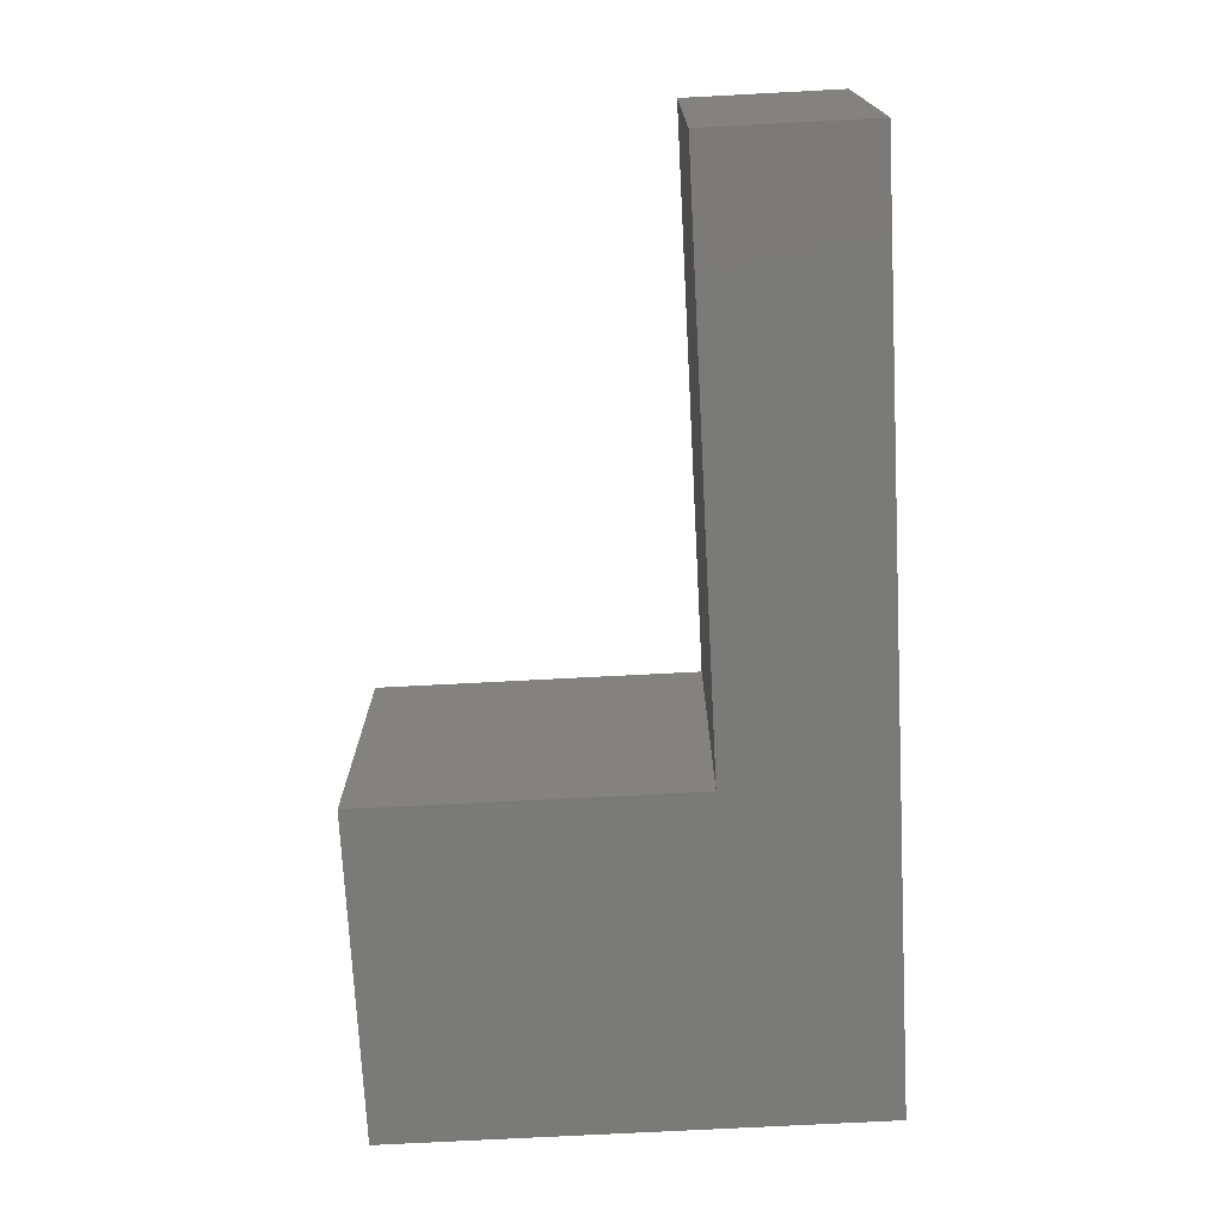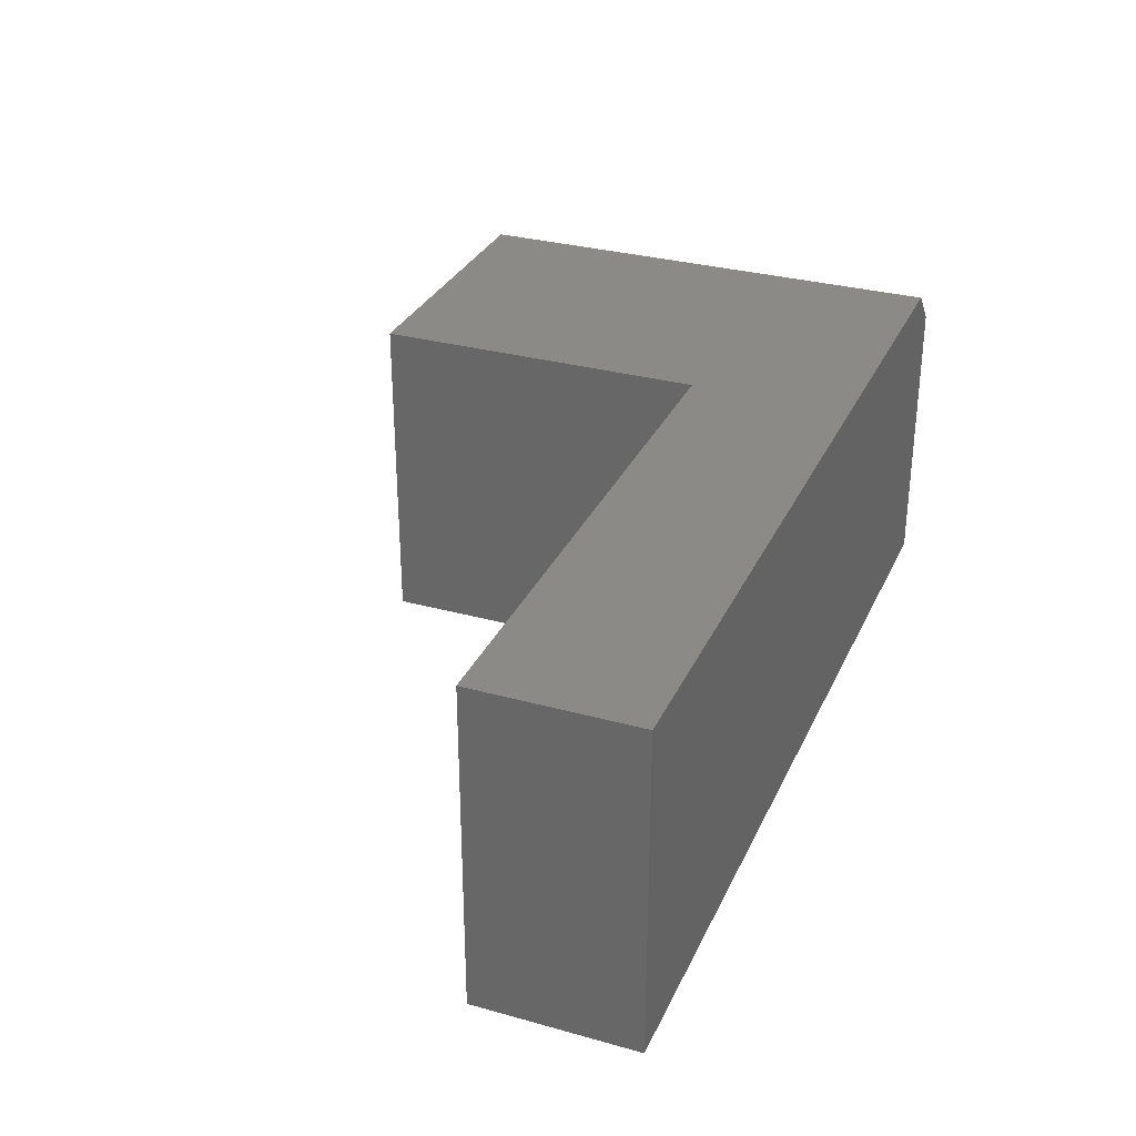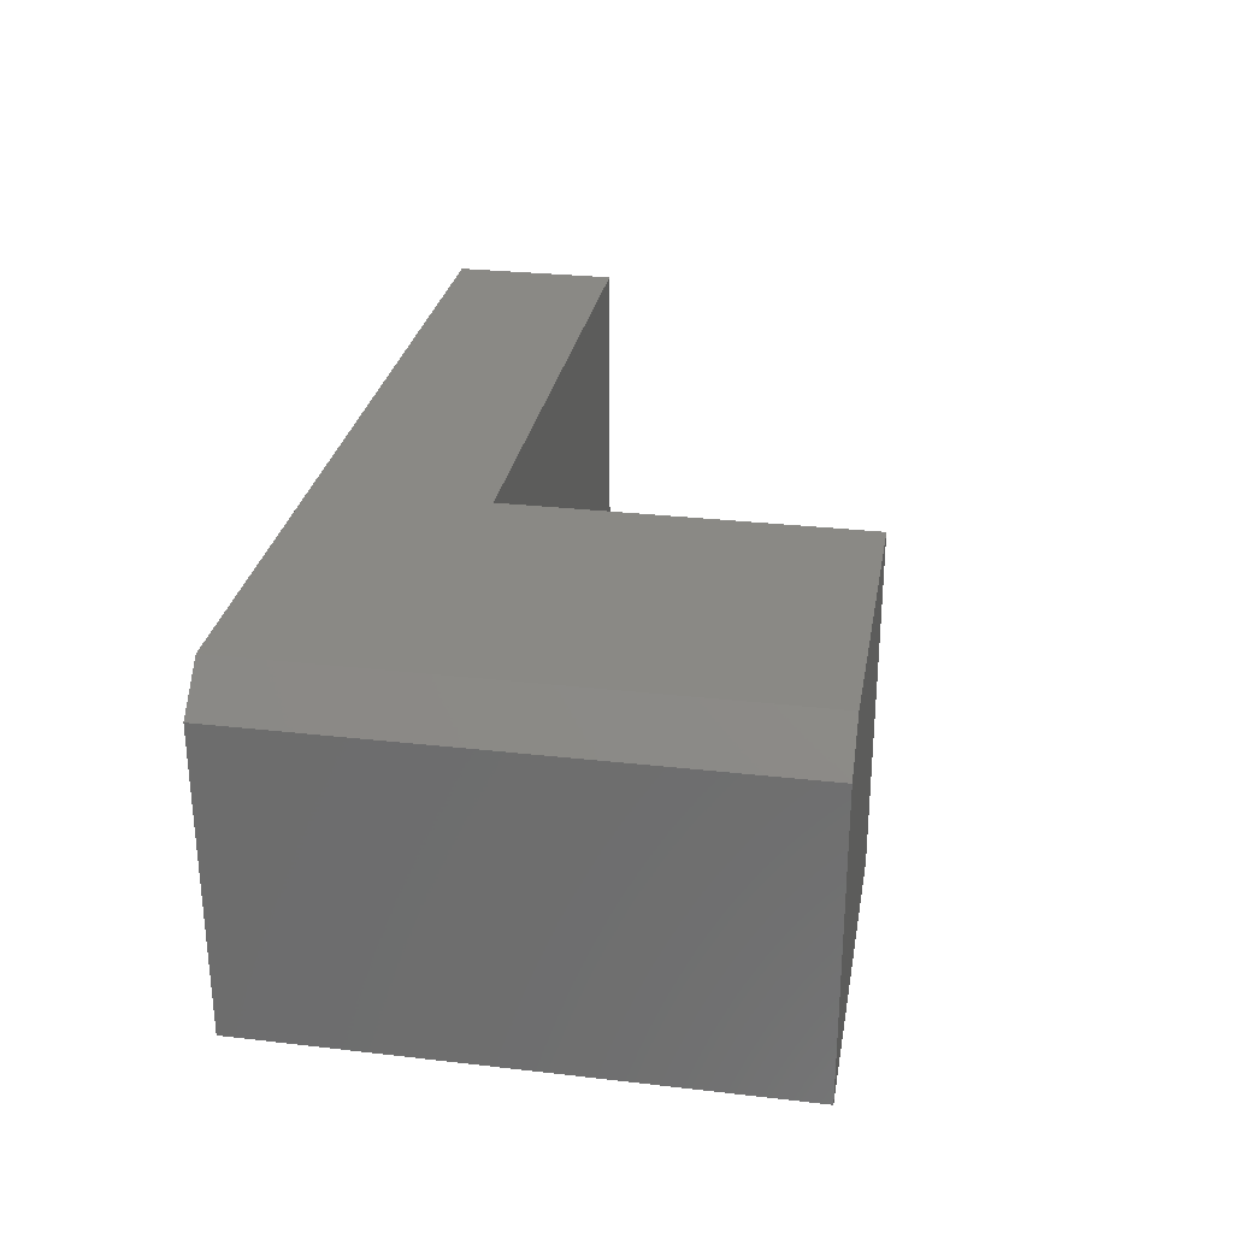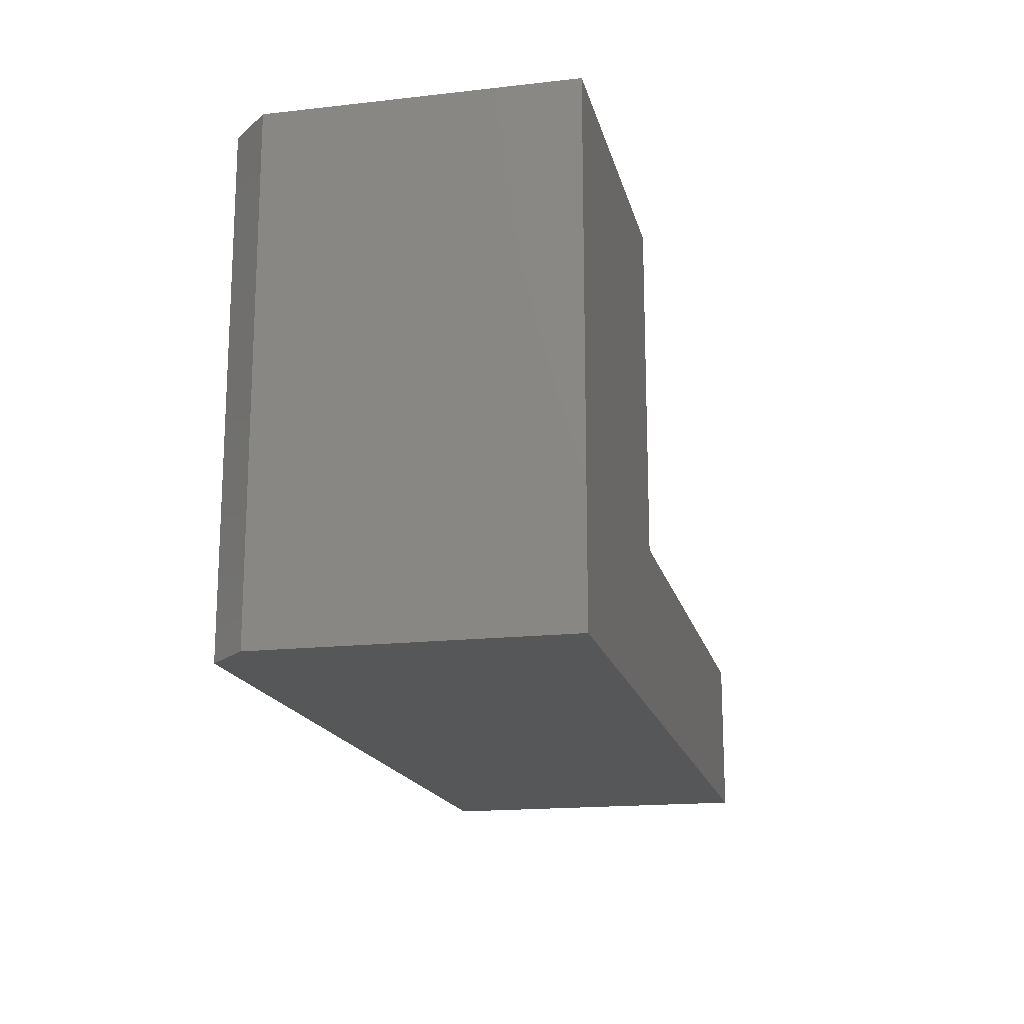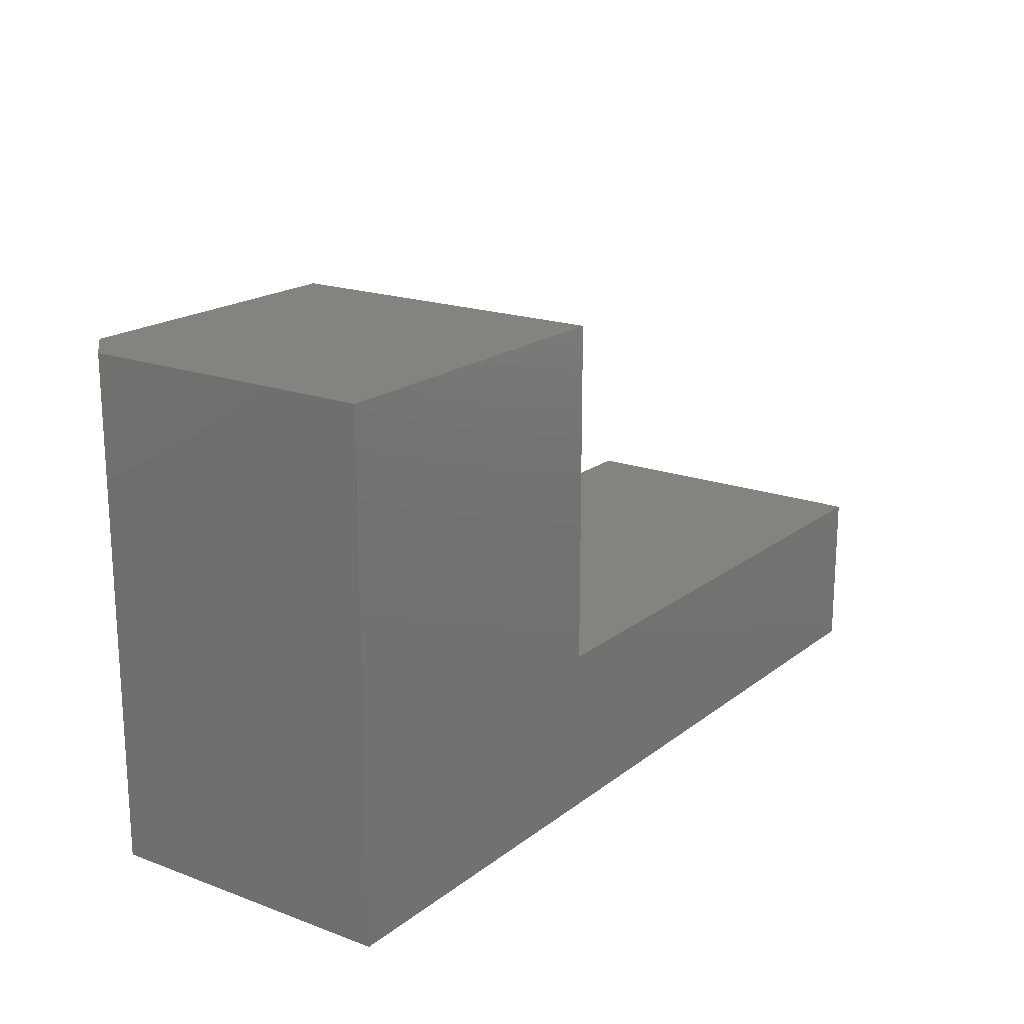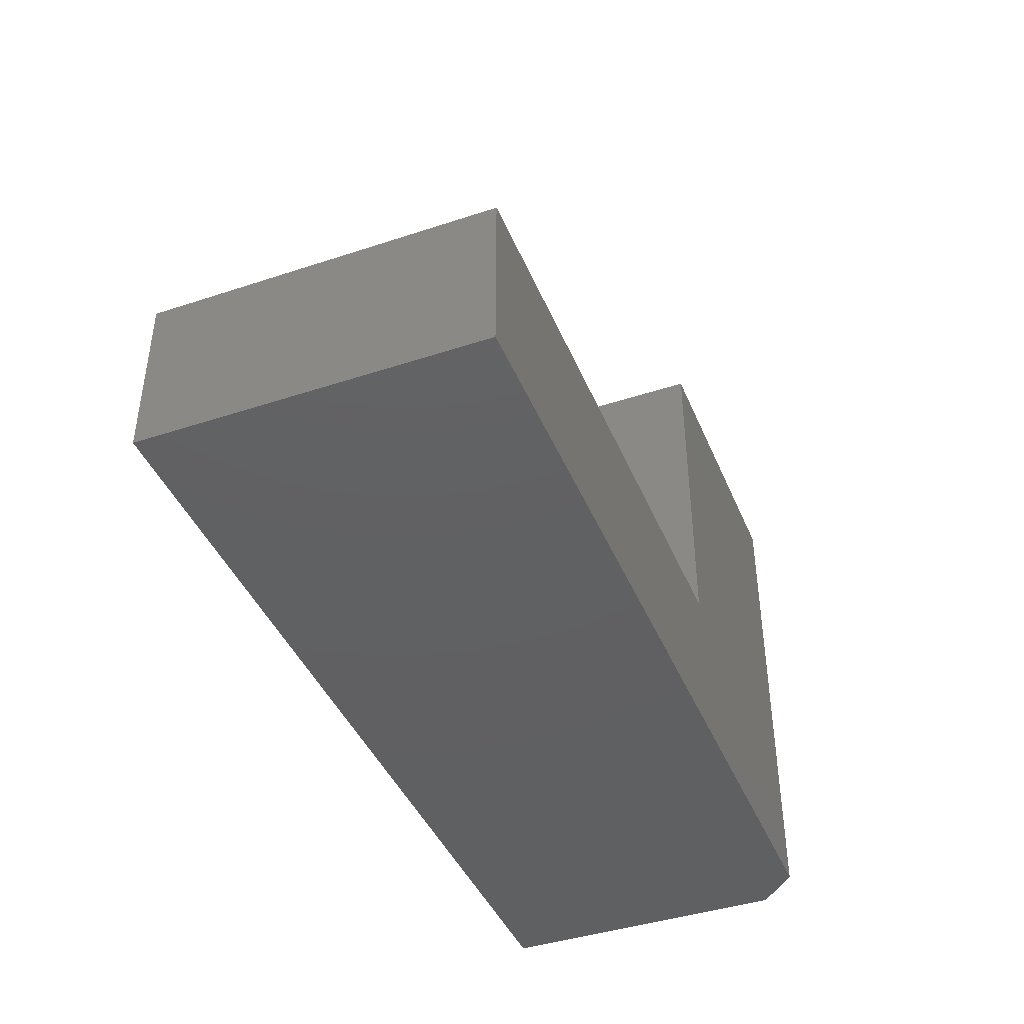
<metadata>
{"format":"stl","ext":"stl","renderer":"f3d","projection":"perspective","resolution":1024,"background":"white","views":[{"elev":-73.0,"azim":93.0,"up":"+Y"},{"elev":31.0,"azim":111.6,"up":"+Y"},{"elev":28.2,"azim":-80.2,"up":"+Y"},{"elev":-17.1,"azim":-77.2,"up":"+Z"},{"elev":18.6,"azim":-54.8,"up":"+Z"},{"elev":-42.2,"azim":111.6,"up":"+Z"}]}
</metadata>
<code>
# stl→obj: 14 verts, 24 faces
v 0.2763 0 0.4105
v 0.2763 0 0.1342
v 0.03125 0 0.4105
v 0.03125 0 -1.914e-18
v 0.75 0 0.1342
v 0.75 0 -4.592e-17
v 2.514e-17 -0.2734 0.4105
v 0 -0.03125 0.4105
v 0 -0.2734 0
v 0 -0.03125 0
v 0.2763 -0.2734 0.4105
v 0.75 -0.2734 -4.592e-17
v 0.2763 -0.2734 0.1342
v 0.75 -0.2734 0.1342
f 1 2 3
f 3 2 4
f 2 5 4
f 4 5 6
f 7 8 9
f 9 8 10
f 11 1 7
f 7 1 3
f 7 3 8
f 6 12 4
f 4 12 9
f 4 9 10
f 8 3 10
f 10 3 4
f 11 7 13
f 13 7 9
f 13 9 14
f 14 9 12
f 13 2 11
f 11 2 1
f 14 5 13
f 13 5 2
f 6 5 12
f 12 5 14

</code>
